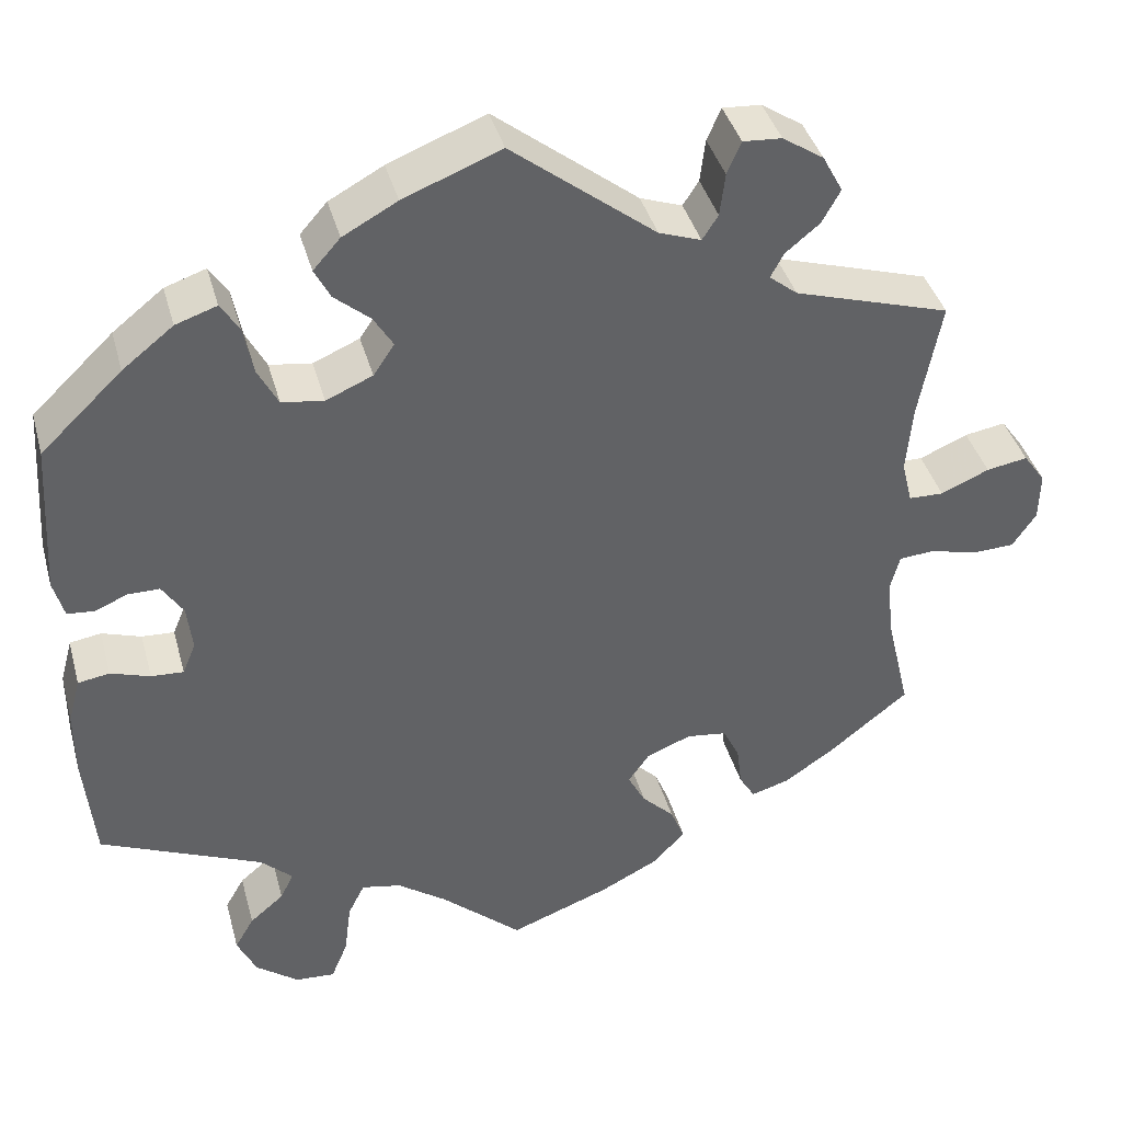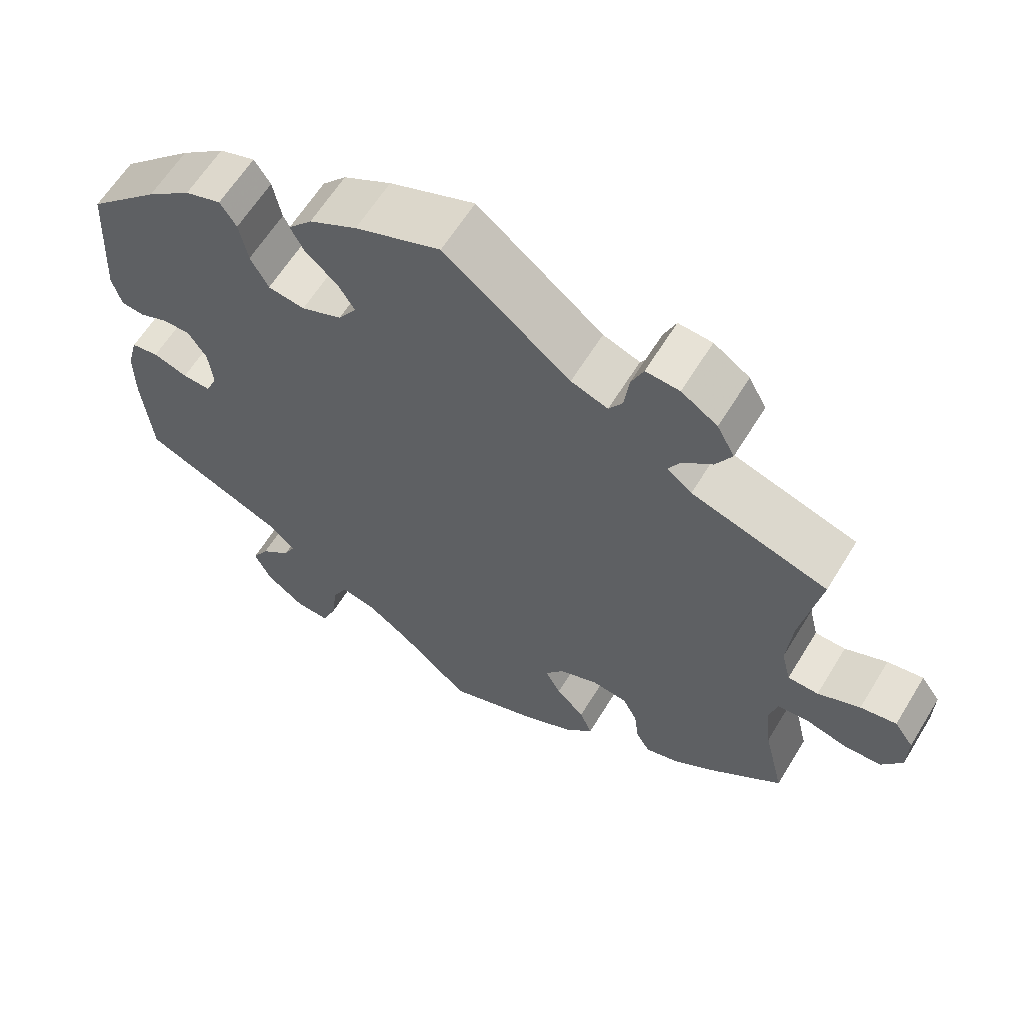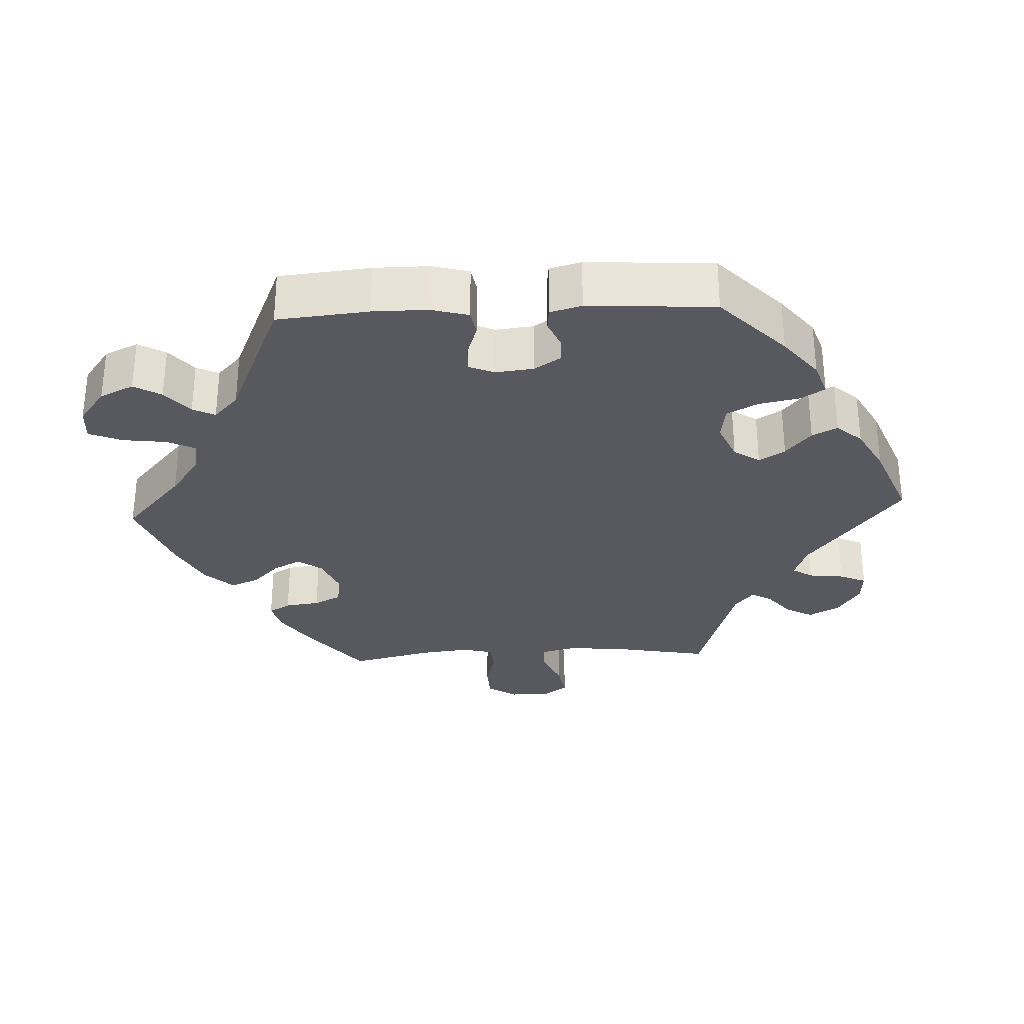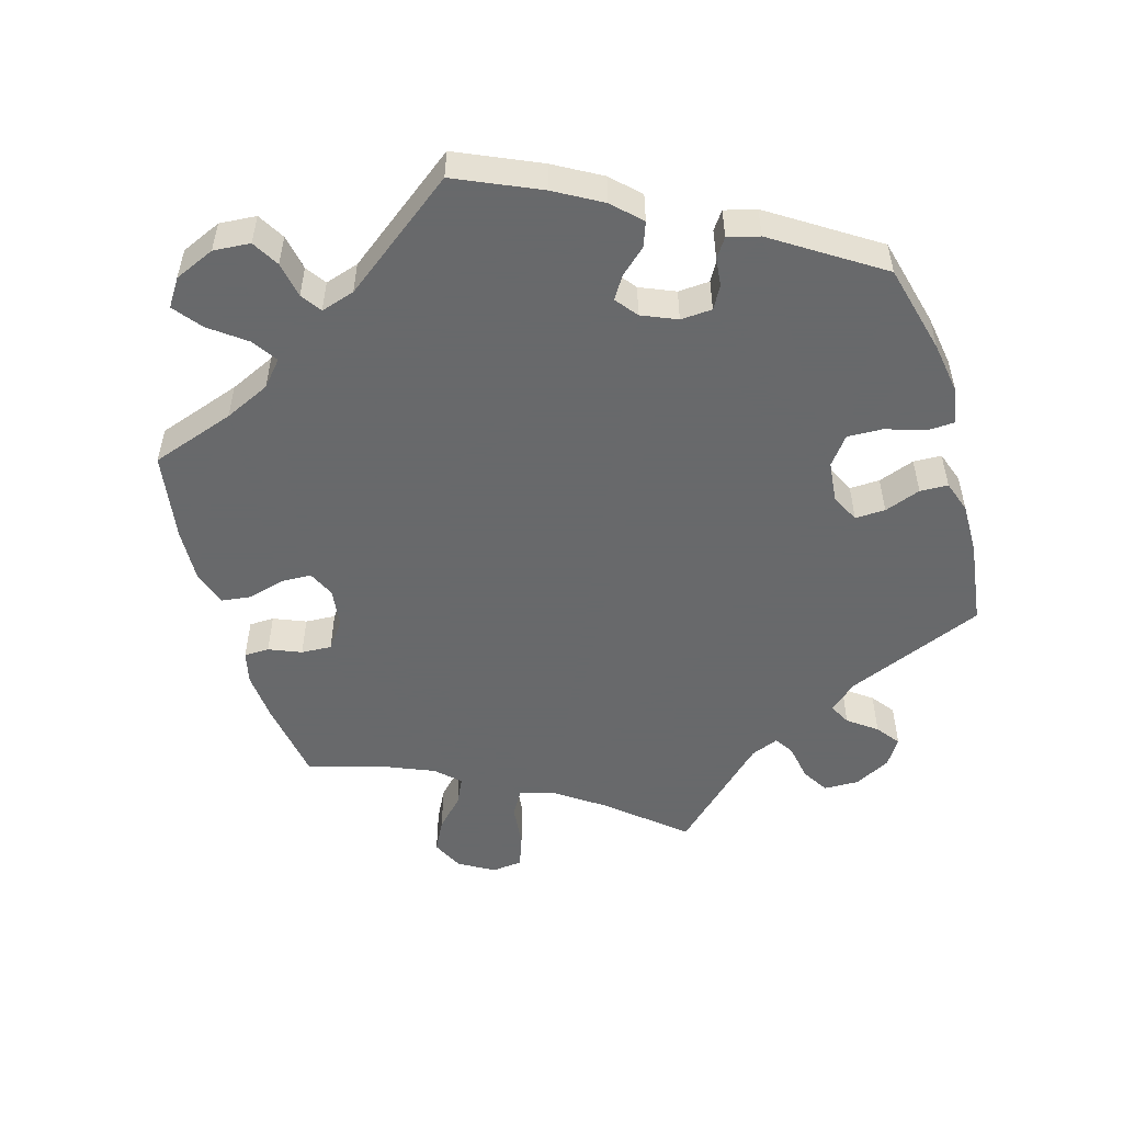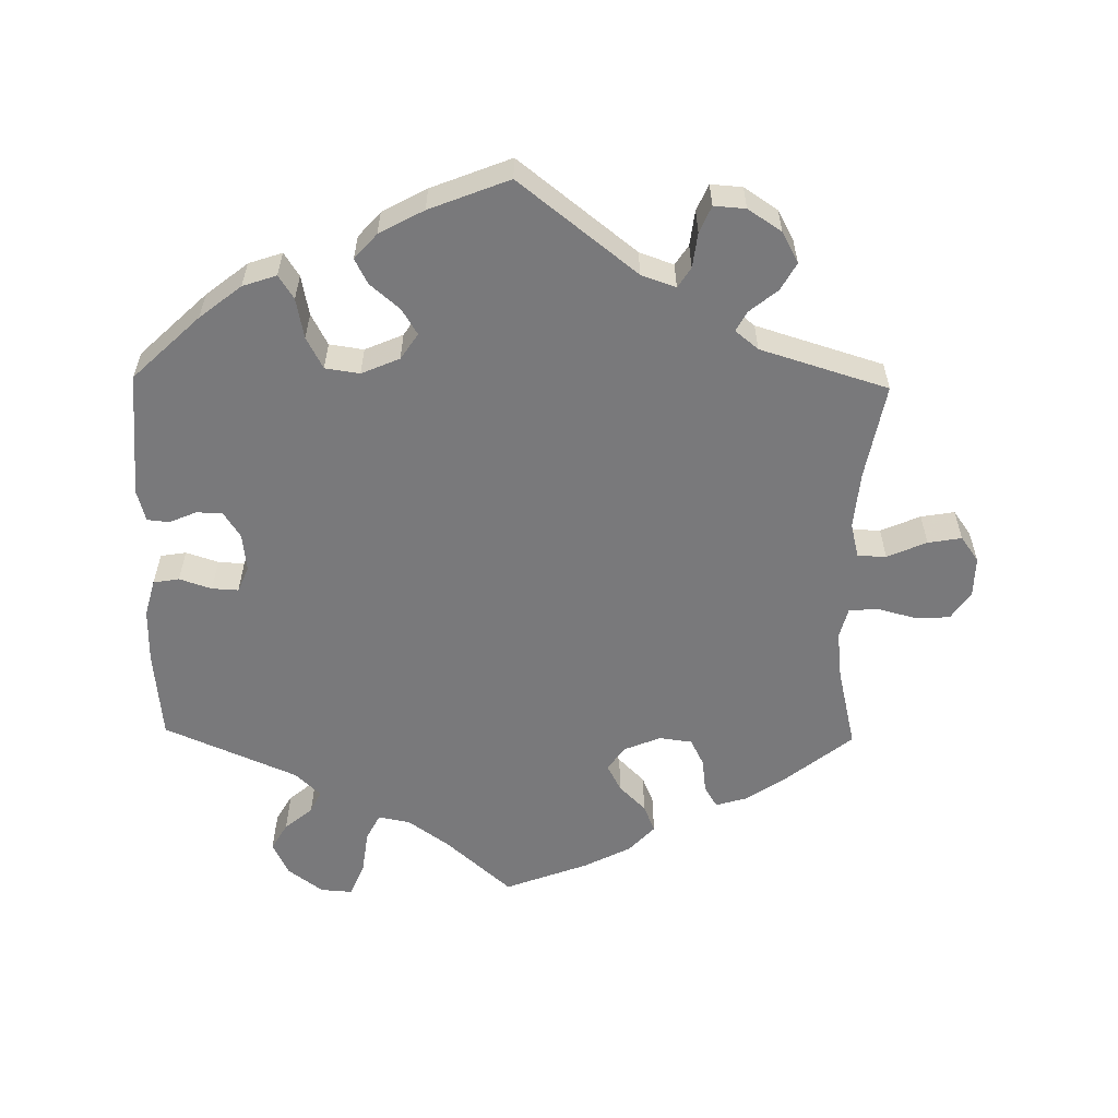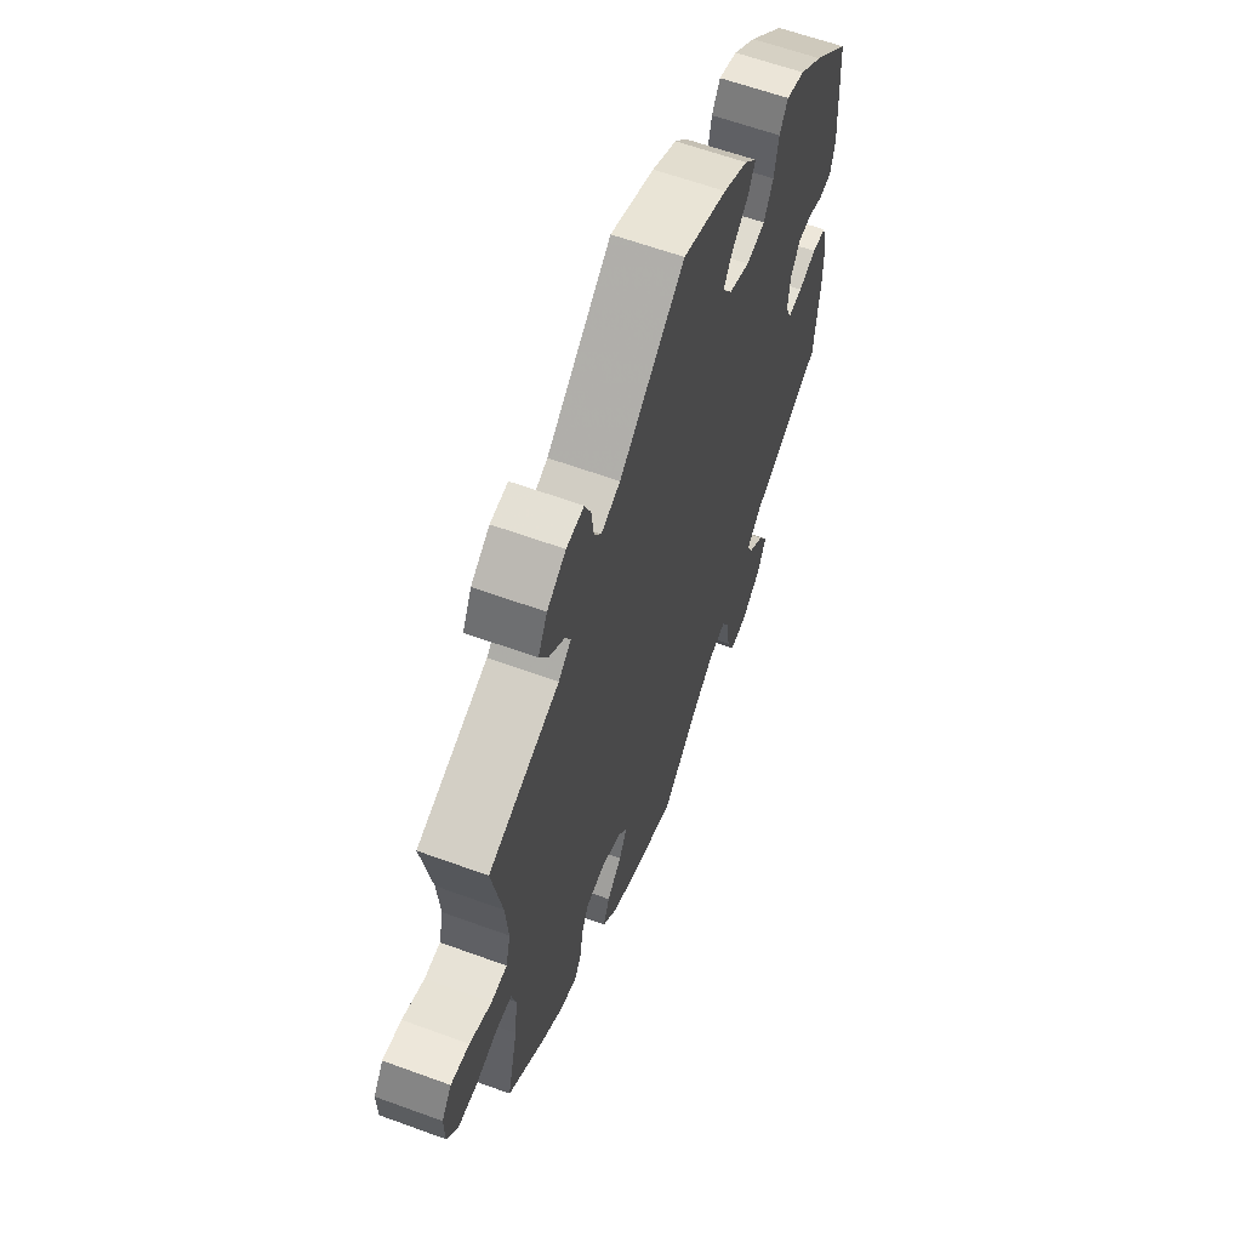
<metadata>
{"format":"obj","ext":"obj","renderer":"f3d","projection":"perspective","resolution":1024,"background":"white","views":[{"elev":39.8,"azim":-15.0,"up":"+Z"},{"elev":62.0,"azim":31.4,"up":"+Z"},{"elev":-30.3,"azim":-87.2,"up":"+Y"},{"elev":-52.6,"azim":-103.3,"up":"+Y"},{"elev":-57.9,"azim":-1.0,"up":"+Y"},{"elev":61.7,"azim":110.4,"up":"+Z"}]}
</metadata>
<code>
v -0.513 0.07 -0.162
v -0.513 0.07 -0.086
v -0.499 0.07 -0.034
v -0.463 0.07 -0.028
v -0.418 0.07 -0.043
v -0.381 0.07 -0.045
v -0.366 0.07 -0.009
v -0.372 0.07 0.044
v -0.396 0.07 0.081
v -0.432 0.07 0.081
v -0.469 0.07 0.065
v -0.5 0.07 0.068
v -0.512 0.07 0.112
v -0.501 0.07 0.288
v -0.408 0.07 0.377
v -0.35 0.07 0.423
v -0.303 0.07 0.439
v -0.282 0.07 0.406
v -0.271 0.07 0.35
v -0.248 0.07 0.306
v -0.2 0.07 0.299
v -0.147 0.07 0.322
v -0.123 0.07 0.358
v -0.145 0.07 0.394
v -0.186 0.07 0.429
v -0.204 0.07 0.464
v -0.173 0.07 0.499
v -0.111 0.07 0.533
v 0 0.07 0.577
v 0.164 0.07 0.448
v 0.212 0.07 0.431
v 0.23 0.07 0.459
v 0.236 0.07 0.508
v 0.252 0.07 0.545
v 0.296 0.07 0.542
v 0.343 0.07 0.511
v 0.366 0.07 0.468
v 0.345 0.07 0.43
v 0.306 0.07 0.398
v 0.291 0.07 0.37
v 0.323 0.07 0.344
v 0.501 0.07 0.289
v 0.476 0.07 0.155
v 0.469 0.07 0.076
v 0.481 0.07 0.027
v 0.521 0.07 0.026
v 0.576 0.07 0.05
v 0.623 0.07 0.058
v 0.648 0.07 0.023
v 0.647 0.07 -0.033
v 0.62 0.07 -0.073
v 0.571 0.07 -0.075
v 0.518 0.07 -0.061
v 0.477 0.07 -0.064
v 0.466 0.07 -0.107
v 0.474 0.07 -0.175
v 0.501 0.07 -0.289
v 0.41 0.07 -0.362
v 0.353 0.07 -0.401
v 0.309 0.07 -0.414
v 0.291 0.07 -0.384
v 0.285 0.07 -0.336
v 0.266 0.07 -0.298
v 0.22 0.07 -0.292
v 0.169 0.07 -0.313
v 0.145 0.07 -0.347
v 0.165 0.07 -0.385
v 0.202 0.07 -0.422
v 0.218 0.07 -0.461
v 0.182 0.07 -0.5
v 0.116 0.07 -0.534
v 0 0.07 -0.578
v -0.092 0.07 -0.496
v -0.149 0.07 -0.455
v -0.194 0.07 -0.446
v -0.213 0.07 -0.484
v -0.221 0.07 -0.546
v -0.24 0.07 -0.592
v -0.285 0.07 -0.589
v -0.334 0.07 -0.552
v -0.356 0.07 -0.505
v -0.334 0.07 -0.467
v -0.295 0.07 -0.434
v -0.28 0.07 -0.403
v -0.316 0.07 -0.369
v -0.501 0.07 -0.289
v -0.513 0 -0.162
v -0.513 0 -0.086
v -0.499 0 -0.034
v -0.463 0 -0.028
v -0.418 0 -0.043
v -0.381 0 -0.045
v -0.366 0 -0.009
v -0.372 0 0.044
v -0.396 0 0.081
v -0.432 0 0.081
v -0.469 0 0.065
v -0.5 0 0.068
v -0.512 0 0.112
v -0.501 0 0.288
v -0.408 0 0.377
v -0.35 0 0.423
v -0.303 0 0.439
v -0.282 0 0.406
v -0.271 0 0.35
v -0.248 0 0.306
v -0.2 0 0.299
v -0.147 0 0.322
v -0.123 0 0.358
v -0.145 0 0.394
v -0.186 0 0.429
v -0.204 0 0.464
v -0.173 0 0.499
v -0.111 0 0.533
v 0 0 0.577
v 0.164 0 0.448
v 0.212 0 0.431
v 0.23 0 0.459
v 0.236 0 0.508
v 0.252 0 0.545
v 0.296 0 0.542
v 0.343 0 0.511
v 0.366 0 0.468
v 0.345 0 0.43
v 0.306 0 0.398
v 0.291 0 0.37
v 0.323 0 0.344
v 0.501 0 0.289
v 0.476 0 0.155
v 0.469 0 0.076
v 0.481 0 0.027
v 0.521 0 0.026
v 0.576 0 0.05
v 0.623 0 0.058
v 0.648 0 0.023
v 0.647 0 -0.033
v 0.62 0 -0.073
v 0.571 0 -0.075
v 0.518 0 -0.061
v 0.477 0 -0.064
v 0.466 0 -0.107
v 0.474 0 -0.175
v 0.501 0 -0.289
v 0.41 0 -0.362
v 0.353 0 -0.401
v 0.309 0 -0.414
v 0.291 0 -0.384
v 0.285 0 -0.336
v 0.266 0 -0.298
v 0.22 0 -0.292
v 0.169 0 -0.313
v 0.145 0 -0.347
v 0.165 0 -0.385
v 0.202 0 -0.422
v 0.218 0 -0.461
v 0.182 0 -0.5
v 0.116 0 -0.534
v 0 0 -0.578
v -0.092 0 -0.496
v -0.149 0 -0.455
v -0.194 0 -0.446
v -0.213 0 -0.484
v -0.221 0 -0.546
v -0.24 0 -0.592
v -0.285 0 -0.589
v -0.334 0 -0.552
v -0.356 0 -0.505
v -0.334 0 -0.467
v -0.295 0 -0.434
v -0.28 0 -0.403
v -0.316 0 -0.369
v -0.501 0 -0.289
f 85 86 1 2
f 84 85 2 3
f 80 81 82 83
f 80 83 84
f 79 80 84
f 76 77 78 79
f 75 76 79 84
f 74 75 84 3
f 70 71 72 73
f 67 68 69 70
f 66 67 70 73
f 65 66 73 74
f 59 60 61 62
f 59 62 63
f 56 57 58 59
f 55 56 59 63
f 54 55 63 64
f 50 51 52 53
f 50 53 54
f 49 50 54
f 46 47 48 49
f 46 49 54
f 45 46 54 64
f 41 42 43
f 40 41 43 44
f 36 37 38 39
f 36 39 40
f 35 36 40
f 32 33 34 35
f 31 32 35 40
f 30 31 40 44
f 24 25 26 27
f 23 24 27 28
f 16 17 18 19
f 16 19 20
f 15 16 20
f 14 15 20
f 13 14 20 21
f 10 11 12 13
f 9 10 13 21
f 74 3 4 5
f 65 74 5 6
f 23 28 29 30
f 22 23 30 44
f 8 9 21 22
f 7 8 22 44
f 44 45 64 65
f 6 7 44 65
f 88 87 172 171
f 89 88 171 170
f 169 168 167 166
f 170 169 166
f 170 166 165
f 165 164 163 162
f 170 165 162 161
f 89 170 161 160
f 159 158 157 156
f 156 155 154 153
f 159 156 153 152
f 160 159 152 151
f 148 147 146 145
f 149 148 145
f 145 144 143 142
f 149 145 142 141
f 150 149 141 140
f 139 138 137 136
f 140 139 136
f 140 136 135
f 135 134 133 132
f 140 135 132
f 150 140 132 131
f 129 128 127
f 130 129 127 126
f 125 124 123 122
f 126 125 122
f 126 122 121
f 121 120 119 118
f 126 121 118 117
f 130 126 117 116
f 113 112 111 110
f 114 113 110 109
f 105 104 103 102
f 106 105 102
f 106 102 101
f 106 101 100
f 107 106 100 99
f 99 98 97 96
f 107 99 96 95
f 91 90 89 160
f 92 91 160 151
f 116 115 114 109
f 130 116 109 108
f 108 107 95 94
f 130 108 94 93
f 151 150 131 130
f 151 130 93 92
f 1 87 88 2
f 2 88 89 3
f 3 89 90 4
f 4 90 91 5
f 5 91 92 6
f 6 92 93 7
f 7 93 94 8
f 8 94 95 9
f 9 95 96 10
f 10 96 97 11
f 11 97 98 12
f 12 98 99 13
f 13 99 100 14
f 14 100 101 15
f 15 101 102 16
f 16 102 103 17
f 17 103 104 18
f 18 104 105 19
f 19 105 106 20
f 20 106 107 21
f 21 107 108 22
f 22 108 109 23
f 23 109 110 24
f 24 110 111 25
f 25 111 112 26
f 26 112 113 27
f 27 113 114 28
f 28 114 115 29
f 29 115 116 30
f 30 116 117 31
f 31 117 118 32
f 32 118 119 33
f 33 119 120 34
f 34 120 121 35
f 35 121 122 36
f 36 122 123 37
f 37 123 124 38
f 38 124 125 39
f 39 125 126 40
f 40 126 127 41
f 41 127 128 42
f 42 128 129 43
f 43 129 130 44
f 44 130 131 45
f 45 131 132 46
f 46 132 133 47
f 47 133 134 48
f 48 134 135 49
f 49 135 136 50
f 50 136 137 51
f 51 137 138 52
f 52 138 139 53
f 53 139 140 54
f 54 140 141 55
f 55 141 142 56
f 56 142 143 57
f 57 143 144 58
f 58 144 145 59
f 59 145 146 60
f 60 146 147 61
f 61 147 148 62
f 62 148 149 63
f 63 149 150 64
f 64 150 151 65
f 65 151 152 66
f 66 152 153 67
f 67 153 154 68
f 68 154 155 69
f 69 155 156 70
f 70 156 157 71
f 71 157 158 72
f 72 158 159 73
f 73 159 160 74
f 74 160 161 75
f 75 161 162 76
f 76 162 163 77
f 77 163 164 78
f 78 164 165 79
f 79 165 166 80
f 80 166 167 81
f 81 167 168 82
f 82 168 169 83
f 83 169 170 84
f 84 170 171 85
f 85 171 172 86
f 86 172 87 1

</code>
